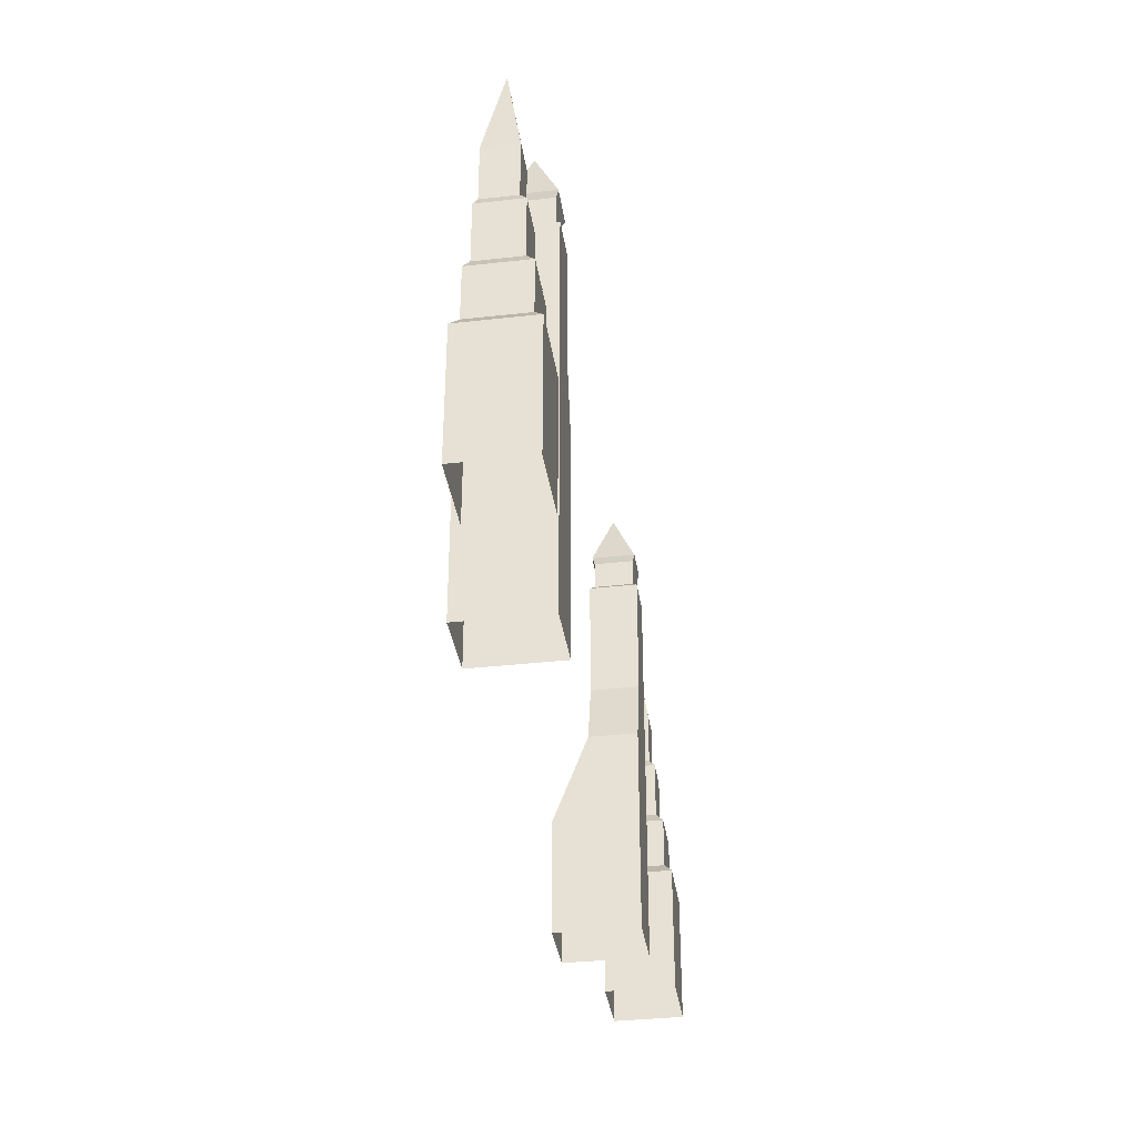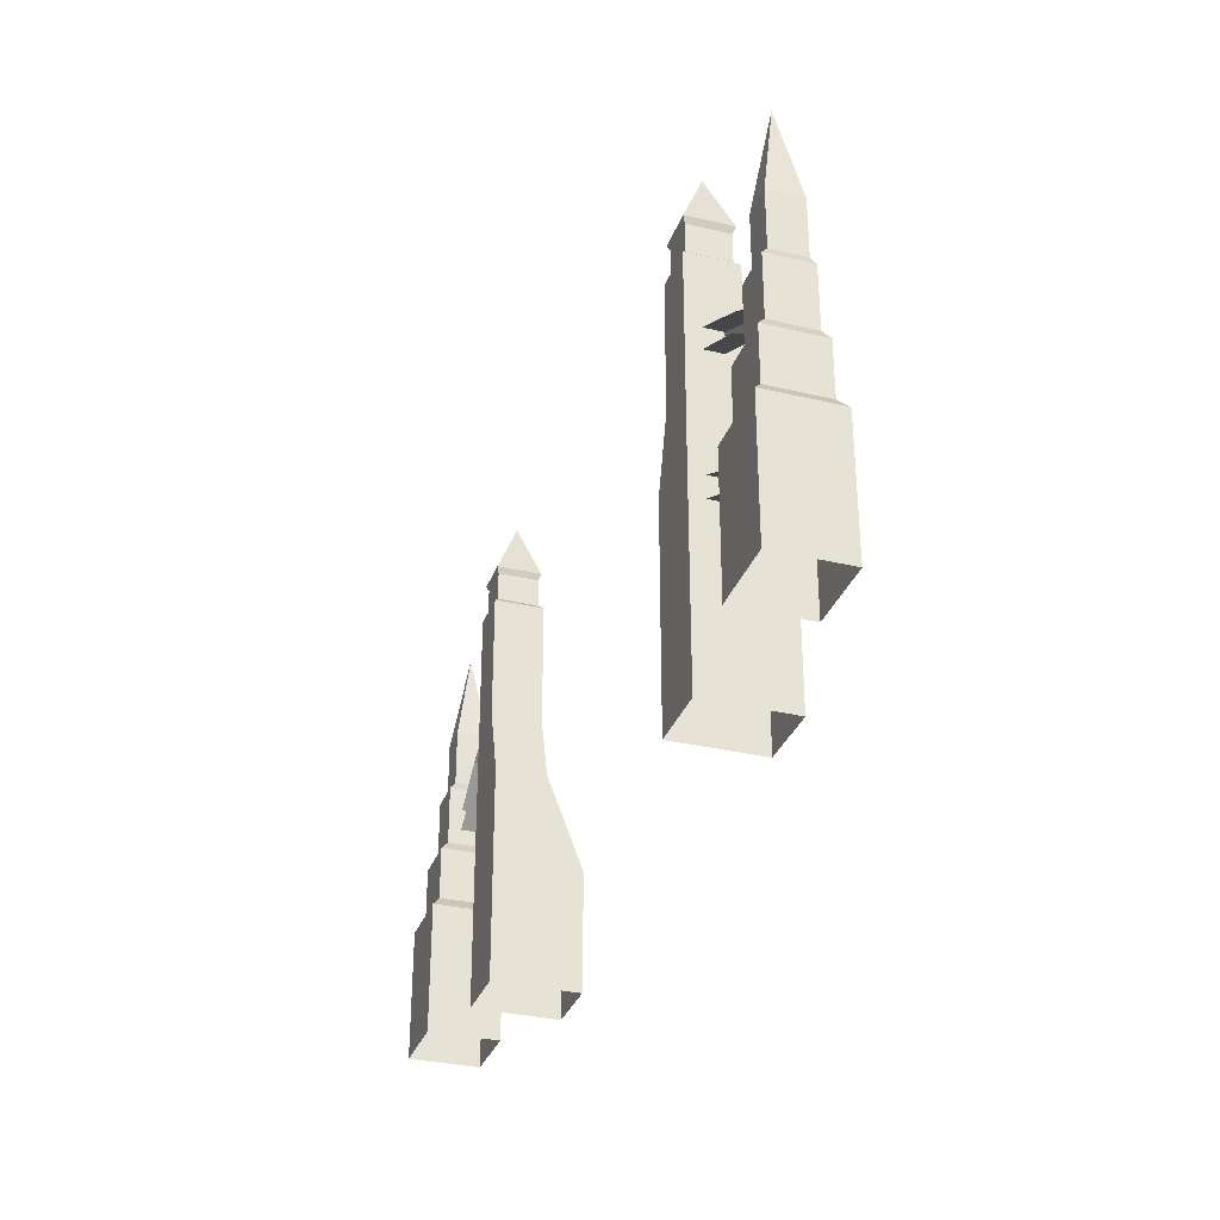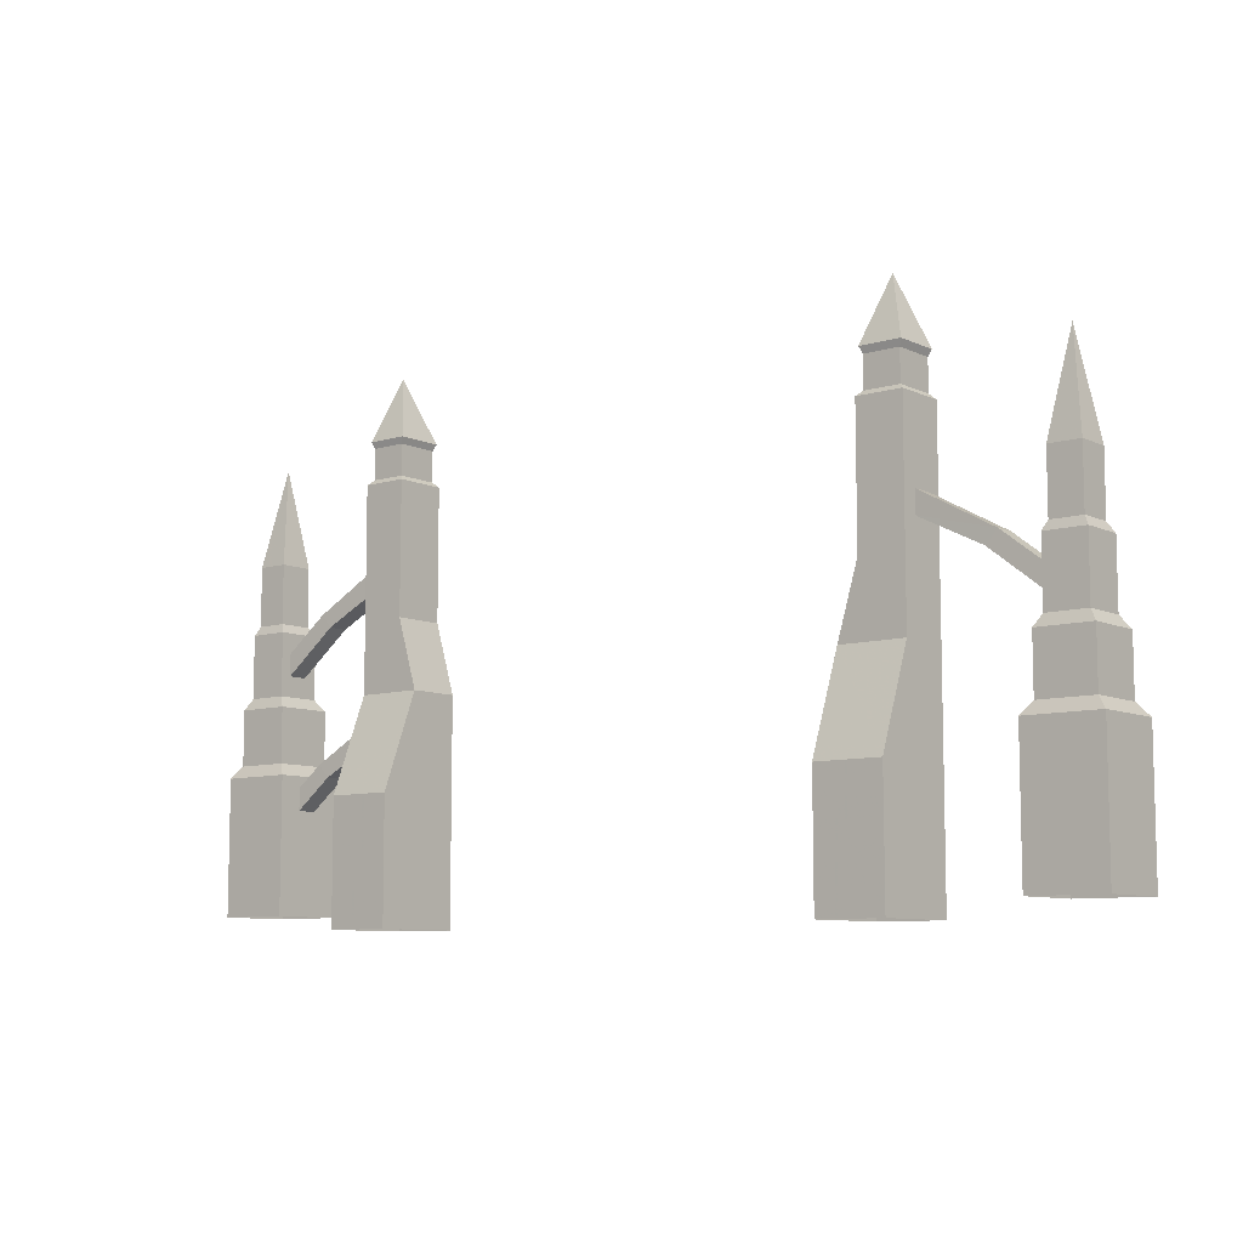
<metadata>
{"format":"obj","ext":"obj","renderer":"f3d","projection":"perspective","resolution":1024,"background":"white","views":[{"elev":-36.0,"azim":98.4,"up":"+Z"},{"elev":-32.3,"azim":-108.3,"up":"+Z"},{"elev":-8.6,"azim":39.2,"up":"+Z"}]}
</metadata>
<code>
g tanxian_fuben_257_feihong
v -453.1 -20.57 352.3
v -525.2 -20.57 352.3
v -520.3 -16.38 340.9
v -458.1 -16.38 340.9
v -453.2 61.59 352.3
v -453.1 -20.57 352.3
v -458.1 -16.38 340.9
v -458.1 57.61 340.9
v -525.2 -20.57 352.3
v -525.2 61.59 352.3
v -520.3 57.61 340.9
v -520.3 -16.38 340.9
v -525.2 -20.57 352.3
v -453.1 -20.57 352.3
v -489.5 16.86 461.8
v -453.1 -20.57 352.3
v -453.2 61.59 352.3
v -489.5 16.86 461.8
v -525.2 61.59 352.3
v -525.2 -20.57 352.3
v -489.5 16.86 461.8
v -525.2 61.59 352.3
v -453.2 61.59 352.3
v -800 -10.15 169.5
v -745.4 -10.15 169.5
v -772.7 22.13 342.2
v -745.4 -10.15 169.5
v -745.4 49.52 169.5
v -772.7 22.13 342.2
v -800 49.52 169.5
v -800 -10.15 169.5
v -772.7 22.13 342.2
v -800 49.52 169.5
v -745.4 49.52 169.5
v 453.1 -20.57 352.3
v 458.1 -16.38 340.9
v 520.3 -16.38 340.9
v 525.2 -20.57 352.3
v 453.2 61.59 352.3
v 458.1 57.61 340.9
v 458.1 -16.38 340.9
v 453.1 -20.57 352.3
v 525.2 -20.57 352.3
v 520.3 -16.38 340.9
v 520.3 57.61 340.9
v 525.2 61.59 352.3
v 525.2 -20.57 352.3
v 489.5 16.86 461.8
v 453.1 -20.57 352.3
v 453.1 -20.57 352.3
v 489.5 16.86 461.8
v 453.2 61.59 352.3
v 525.2 61.59 352.3
v 489.5 16.86 461.8
v 525.2 -20.57 352.3
v 525.2 61.59 352.3
v 453.2 61.59 352.3
v 800 -10.15 169.5
v 772.7 22.13 342.2
v 745.4 -10.15 169.5
v 745.4 -10.15 169.5
v 772.7 22.13 342.2
v 745.4 49.52 169.5
v 800 49.52 169.5
v 772.7 22.13 342.2
v 800 -10.15 169.5
v 800 49.52 169.5
v 745.4 49.52 169.5
v -453.2 61.59 352.3
v -458.1 57.61 340.9
v -520.3 57.61 340.9
v -525.2 61.59 352.3
v 453.2 61.59 352.3
v 525.2 61.59 352.3
v 520.3 57.61 340.9
v 458.1 57.61 340.9
f 1 2 3
f 3 4 1
f 5 6 7
f 7 8 5
f 9 10 11
f 11 12 9
f 13 14 15
f 16 17 18
f 19 20 21
f 22 15 23
f 24 25 26
f 27 28 29
f 30 31 32
f 33 26 34
f 35 36 37
f 37 38 35
f 39 40 41
f 41 42 39
f 43 44 45
f 45 46 43
f 47 48 49
f 50 51 52
f 53 54 55
f 56 57 48
f 58 59 60
f 61 62 63
f 64 65 66
f 67 68 59
f 69 70 71
f 71 72 69
f 73 74 75
f 75 76 73
g tanxian_fuben_257_feihong
v -458.1 -16.37 286.9
v -458.1 -16.38 340.9
v -520.3 -16.38 340.9
v -520.3 -16.37 286.9
v -458.1 57.38 286.9
v -458.1 57.61 340.9
v -458.1 -16.38 340.9
v -458.1 -16.37 286.9
v -520.3 -16.37 286.9
v -520.3 -16.38 340.9
v -520.3 57.61 340.9
v -520.3 57.38 286.9
v -458.1 -16.37 286.9
v -520.3 -16.37 286.9
v -529 -24.99 278.4
v -449.3 -24.99 278.4
v -458.1 57.38 286.9
v -458.1 -16.37 286.9
v -449.3 -24.99 278.4
v -449.3 65.08 278.4
v -520.3 -16.37 286.9
v -520.3 57.38 286.9
v -529 65.08 278.4
v -529 -24.99 278.4
v -449.4 -24.99 166.2
v -449.3 -24.99 278.4
v -529 -24.99 278.4
v -528.9 -24.99 166.2
v -449.4 65 166.2
v -449.3 65.08 278.4
v -449.3 -24.99 278.4
v -449.4 -24.99 166.2
v -528.9 -24.99 166.2
v -529 -24.99 278.4
v -529 65.08 278.4
v -528.9 65 166.2
v -449.4 -24.99 166.2
v -528.9 -24.99 166.2
v -528.9 -24.98 47.23
v -449.5 -24.98 47.23
v -449.4 65 166.2
v -449.4 -24.99 166.2
v -449.5 -24.98 47.23
v -449.5 64.97 47.23
v -528.9 -24.99 166.2
v -528.9 65 166.2
v -528.9 64.97 47.23
v -528.9 -24.98 47.23
v -449.5 -24.98 47.23
v -528.9 -24.98 47.23
v -528.9 -24.98 -75.89
v -413.1 -24.98 -75.89
v -449.5 64.97 47.23
v -449.5 -24.98 47.23
v -413.1 -24.98 -75.89
v -413.1 64.97 -75.89
v -528.9 -24.98 47.23
v -528.9 64.97 47.23
v -528.9 64.97 -75.89
v -528.9 -24.98 -75.89
v -413.1 -24.98 -75.89
v -528.9 -24.98 -75.89
v -528.9 -90.59 -245.8
v -413.1 -90.59 -245.8
v -413.1 64.97 -75.89
v -413.1 -24.98 -75.89
v -413.1 -90.59 -245.8
v -413.1 64.82 -245.8
v -528.9 -24.98 -75.89
v -528.9 64.97 -75.89
v -528.9 64.82 -245.8
v -528.9 -90.59 -245.8
v -413.1 -90.59 -245.8
v -528.9 -90.59 -245.8
v -528.8 -89.98 -461.8
v -413.1 -89.98 -461.8
v -413.1 64.82 -245.8
v -413.1 -90.59 -245.8
v -413.1 -89.98 -461.8
v -413.1 64.48 -461.8
v -528.9 -90.59 -245.8
v -528.9 64.82 -245.8
v -528.8 64.48 -461.8
v -528.8 -89.98 -461.8
v -837.2 -37.46 -198.3
v -837.2 -37.46 -435.6
v -708.3 -37.46 -435.6
v -708.3 -37.46 -198.3
v -708.3 -37.46 -435.6
v -708.3 90.59 -435.6
v -708.3 90.59 -198.3
v -708.3 -37.46 -198.3
v -800.1 49.52 65.57
v -800.1 -10.15 65.57
v -800 -10.15 169.5
v -800 49.52 169.5
v -725.1 -25.17 -177.4
v -820.4 -25.17 -177.4
v -708.3 -37.46 -198.3
v -708.3 90.59 -198.3
v -725.1 75.6 -177.4
v -725.1 -25.17 -177.4
v -837.2 -37.46 -198.3
v -837.2 90.59 -198.3
v -837.2 90.59 -435.6
v -837.2 -37.46 -435.6
v -820.4 -25.17 -177.4
v -820.4 75.6 -177.4
v -837.2 90.59 -198.3
v -837.2 -37.46 -198.3
v -820.4 -25.17 -177.4
v -725.1 -25.17 -177.4
v -725.1 -25.17 -80.26
v -820.3 -25.17 -80.26
v -725.1 -25.17 -177.4
v -725.1 75.6 -177.4
v -725.1 75.6 -80.26
v -725.1 -25.17 -80.26
v -820.3 -25.17 -80.26
v -820.3 75.6 -80.26
v -820.4 75.6 -177.4
v -820.4 -25.17 -177.4
v -737.4 -16.42 -60.77
v -808.1 -16.42 -60.77
v -725.1 -25.17 -80.26
v -725.1 75.6 -80.26
v -737.4 60.94 -60.77
v -737.4 -16.42 -60.77
v -808.1 -16.42 -60.77
v -808.1 60.94 -60.77
v -820.3 75.6 -80.26
v -820.3 -25.17 -80.26
v -808.1 -16.42 50
v -808.1 -16.42 -60.77
v -737.4 -16.42 -60.77
v -737.4 -16.42 50
v -737.4 -16.42 50
v -737.4 -16.42 -60.77
v -737.4 60.94 -60.77
v -737.4 60.94 50
v -800.1 -10.15 65.57
v -800.1 49.52 65.57
v -808.1 60.94 50
v -808.1 -16.42 50
v -800.1 -10.15 65.57
v -745.4 -10.15 65.57
v -745.4 -10.15 169.5
v -800 -10.15 169.5
v -745.4 -10.15 169.5
v -745.4 -10.15 65.57
v -745.4 49.52 65.57
v -745.4 49.52 169.5
v -745.4 -10.15 65.57
v -737.4 -16.42 50
v -737.4 60.94 50
v -745.4 49.52 65.57
v -808.1 -16.42 50
v -808.1 60.94 50
v -808.1 60.94 -60.77
v -808.1 -16.42 -60.77
v -837.2 90.59 -198.3
v -708.3 90.59 -198.3
v -708.3 90.59 -435.6
v -837.2 90.59 -435.6
v -820.4 75.6 -177.4
v -725.1 75.6 -177.4
v -820.4 75.6 -177.4
v -820.3 75.6 -80.26
v -725.1 75.6 -80.26
v -725.1 75.6 -177.4
v -808.1 60.94 -60.77
v -737.4 60.94 -60.77
v -808.1 60.94 50
v -737.4 60.94 50
v -737.4 60.94 -60.77
v -808.1 60.94 -60.77
v -800.1 49.52 65.57
v -800 49.52 169.5
v -745.4 49.52 169.5
v -745.4 49.52 65.57
v 458.1 -16.37 286.9
v 520.3 -16.37 286.9
v 520.3 -16.38 340.9
v 458.1 -16.38 340.9
v 458.1 57.38 286.9
v 458.1 -16.37 286.9
v 458.1 -16.38 340.9
v 458.1 57.61 340.9
v 520.3 -16.37 286.9
v 520.3 57.38 286.9
v 520.3 57.61 340.9
v 520.3 -16.38 340.9
v 458.1 -16.37 286.9
v 449.3 -24.99 278.4
v 529 -24.99 278.4
v 520.3 -16.37 286.9
v 458.1 57.38 286.9
v 449.3 65.08 278.4
v 449.3 -24.99 278.4
v 458.1 -16.37 286.9
v 520.3 -16.37 286.9
v 529 -24.99 278.4
v 529 65.08 278.4
v 520.3 57.38 286.9
v 449.4 -24.99 166.2
v 528.9 -24.99 166.2
v 529 -24.99 278.4
v 449.3 -24.99 278.4
v 449.4 65 166.2
v 449.4 -24.99 166.2
v 449.3 -24.99 278.4
v 449.3 65.08 278.4
v 528.9 -24.99 166.2
v 528.9 65 166.2
v 529 65.08 278.4
v 529 -24.99 278.4
v 449.4 -24.99 166.2
v 449.5 -24.98 47.23
v 528.9 -24.98 47.23
v 528.9 -24.99 166.2
v 449.4 65 166.2
v 449.5 64.97 47.23
v 449.5 -24.98 47.23
v 449.4 -24.99 166.2
v 528.9 -24.99 166.2
v 528.9 -24.98 47.23
v 528.9 64.97 47.23
v 528.9 65 166.2
v 449.5 -24.98 47.23
v 413.1 -24.98 -75.89
v 528.9 -24.98 -75.89
v 528.9 -24.98 47.23
v 449.5 64.97 47.23
v 413.1 64.97 -75.89
v 413.1 -24.98 -75.89
v 449.5 -24.98 47.23
v 528.9 -24.98 47.23
v 528.9 -24.98 -75.89
v 528.9 64.97 -75.89
v 528.9 64.97 47.23
v 413.1 -24.98 -75.89
v 413.1 -90.59 -245.8
v 528.9 -90.59 -245.8
v 528.9 -24.98 -75.89
v 413.1 64.97 -75.89
v 413.1 64.82 -245.8
v 413.1 -90.59 -245.8
v 413.1 -24.98 -75.89
v 528.9 -24.98 -75.89
v 528.9 -90.59 -245.8
v 528.9 64.82 -245.8
v 528.9 64.97 -75.89
v 413.1 -90.59 -245.8
v 413.1 -89.98 -461.8
v 528.8 -89.98 -461.8
v 528.9 -90.59 -245.8
v 413.1 64.82 -245.8
v 413.1 64.48 -461.8
v 413.1 -89.98 -461.8
v 413.1 -90.59 -245.8
v 528.9 -90.59 -245.8
v 528.8 -89.98 -461.8
v 528.8 64.48 -461.8
v 528.9 64.82 -245.8
v 837.2 -37.46 -198.3
v 708.3 -37.46 -198.3
v 708.3 -37.46 -435.6
v 837.2 -37.46 -435.6
v 708.3 -37.46 -435.6
v 708.3 -37.46 -198.3
v 708.3 90.59 -198.3
v 708.3 90.59 -435.6
v 800.1 49.52 65.57
v 800 49.52 169.5
v 800 -10.15 169.5
v 800.1 -10.15 65.57
v 820.4 -25.17 -177.4
v 725.1 -25.17 -177.4
v 708.3 -37.46 -198.3
v 725.1 -25.17 -177.4
v 725.1 75.6 -177.4
v 708.3 90.59 -198.3
v 837.2 -37.46 -198.3
v 837.2 -37.46 -435.6
v 837.2 90.59 -435.6
v 837.2 90.59 -198.3
v 820.4 -25.17 -177.4
v 837.2 -37.46 -198.3
v 837.2 90.59 -198.3
v 820.4 75.6 -177.4
v 820.4 -25.17 -177.4
v 820.3 -25.17 -80.26
v 725.1 -25.17 -80.26
v 725.1 -25.17 -177.4
v 725.1 -25.17 -177.4
v 725.1 -25.17 -80.26
v 725.1 75.6 -80.26
v 725.1 75.6 -177.4
v 820.3 -25.17 -80.26
v 820.4 -25.17 -177.4
v 820.4 75.6 -177.4
v 820.3 75.6 -80.26
v 808.1 -16.42 -60.77
v 737.4 -16.42 -60.77
v 725.1 -25.17 -80.26
v 737.4 -16.42 -60.77
v 737.4 60.94 -60.77
v 725.1 75.6 -80.26
v 808.1 -16.42 -60.77
v 820.3 -25.17 -80.26
v 820.3 75.6 -80.26
v 808.1 60.94 -60.77
v 808.1 -16.42 50
v 737.4 -16.42 50
v 737.4 -16.42 -60.77
v 808.1 -16.42 -60.77
v 737.4 -16.42 50
v 737.4 60.94 50
v 737.4 60.94 -60.77
v 737.4 -16.42 -60.77
v 800.1 -10.15 65.57
v 808.1 -16.42 50
v 808.1 60.94 50
v 800.1 49.52 65.57
v 800.1 -10.15 65.57
v 800 -10.15 169.5
v 745.4 -10.15 169.5
v 745.4 -10.15 65.57
v 745.4 -10.15 169.5
v 745.4 49.52 169.5
v 745.4 49.52 65.57
v 745.4 -10.15 65.57
v 745.4 -10.15 65.57
v 745.4 49.52 65.57
v 737.4 60.94 50
v 737.4 -16.42 50
v 808.1 -16.42 50
v 808.1 -16.42 -60.77
v 808.1 60.94 -60.77
v 808.1 60.94 50
v 837.2 90.59 -198.3
v 837.2 90.59 -435.6
v 708.3 90.59 -435.6
v 708.3 90.59 -198.3
v 725.1 75.6 -177.4
v 820.4 75.6 -177.4
v 820.4 75.6 -177.4
v 725.1 75.6 -177.4
v 725.1 75.6 -80.26
v 820.3 75.6 -80.26
v 737.4 60.94 -60.77
v 808.1 60.94 -60.77
v 808.1 60.94 50
v 808.1 60.94 -60.77
v 737.4 60.94 -60.77
v 737.4 60.94 50
v 800.1 49.52 65.57
v 745.4 49.52 65.57
v 745.4 49.52 169.5
v 800 49.52 169.5
v -458.1 57.38 286.9
v -520.3 57.38 286.9
v -520.3 57.61 340.9
v -458.1 57.61 340.9
v -458.1 57.38 286.9
v -449.3 65.08 278.4
v -529 65.08 278.4
v -520.3 57.38 286.9
v -449.4 65 166.2
v -528.9 65 166.2
v -529 65.08 278.4
v -449.3 65.08 278.4
v -449.4 65 166.2
v -449.5 64.97 47.23
v -528.9 64.97 47.23
v -528.9 65 166.2
v -449.5 64.97 47.23
v -413.1 64.97 -75.89
v -528.9 64.97 -75.89
v -528.9 64.97 47.23
v -413.1 64.97 -75.89
v -413.1 64.82 -245.8
v -528.9 64.82 -245.8
v -528.9 64.97 -75.89
v -413.1 64.82 -245.8
v -413.1 64.48 -461.8
v -528.8 64.48 -461.8
v -528.9 64.82 -245.8
v 458.1 57.38 286.9
v 458.1 57.61 340.9
v 520.3 57.61 340.9
v 520.3 57.38 286.9
v 458.1 57.38 286.9
v 520.3 57.38 286.9
v 529 65.08 278.4
v 449.3 65.08 278.4
v 449.4 65 166.2
v 449.3 65.08 278.4
v 529 65.08 278.4
v 528.9 65 166.2
v 449.4 65 166.2
v 528.9 65 166.2
v 528.9 64.97 47.23
v 449.5 64.97 47.23
v 449.5 64.97 47.23
v 528.9 64.97 47.23
v 528.9 64.97 -75.89
v 413.1 64.97 -75.89
v 413.1 64.97 -75.89
v 528.9 64.97 -75.89
v 528.9 64.82 -245.8
v 413.1 64.82 -245.8
v 413.1 64.82 -245.8
v 528.9 64.82 -245.8
v 528.8 64.48 -461.8
v 413.1 64.48 -461.8
f 77 78 79
f 79 80 77
f 81 82 83
f 83 84 81
f 85 86 87
f 87 88 85
f 89 90 91
f 91 92 89
f 93 94 95
f 95 96 93
f 97 98 99
f 99 100 97
f 101 102 103
f 103 104 101
f 105 106 107
f 107 108 105
f 109 110 111
f 111 112 109
f 113 114 115
f 115 116 113
f 117 118 119
f 119 120 117
f 121 122 123
f 123 124 121
f 125 126 127
f 127 128 125
f 129 130 131
f 131 132 129
f 133 134 135
f 135 136 133
f 137 138 139
f 139 140 137
f 141 142 143
f 143 144 141
f 145 146 147
f 147 148 145
f 149 150 151
f 151 152 149
f 153 154 155
f 155 156 153
f 157 158 159
f 159 160 157
f 161 162 163
f 163 164 161
f 165 166 167
f 167 168 165
f 169 170 171
f 171 172 169
f 161 164 173
f 173 174 161
f 175 176 177
f 177 178 175
f 179 180 181
f 181 182 179
f 183 184 185
f 185 186 183
f 187 188 189
f 189 190 187
f 191 192 193
f 193 194 191
f 195 196 197
f 197 198 195
f 190 189 199
f 199 200 190
f 201 202 203
f 203 204 201
f 205 206 207
f 207 208 205
f 209 210 211
f 211 212 209
f 213 214 215
f 215 216 213
f 217 218 219
f 219 220 217
f 221 222 223
f 223 224 221
f 225 226 227
f 227 228 225
f 209 212 222
f 222 221 209
f 229 230 231
f 231 232 229
f 233 234 235
f 235 236 233
f 237 238 239
f 239 240 237
f 237 241 242
f 242 238 237
f 243 244 245
f 245 246 243
f 244 247 248
f 248 245 244
f 249 250 251
f 251 252 249
f 253 254 255
f 255 256 253
f 249 253 256
f 256 250 249
f 257 258 259
f 259 260 257
f 261 262 263
f 263 264 261
f 265 266 267
f 267 268 265
f 269 270 271
f 271 272 269
f 273 274 275
f 275 276 273
f 277 278 279
f 279 280 277
f 281 282 283
f 283 284 281
f 285 286 287
f 287 288 285
f 289 290 291
f 291 292 289
f 293 294 295
f 295 296 293
f 297 298 299
f 299 300 297
f 301 302 303
f 303 304 301
f 305 306 307
f 307 308 305
f 309 310 311
f 311 312 309
f 313 314 315
f 315 316 313
f 317 318 319
f 319 320 317
f 321 322 323
f 323 324 321
f 325 326 327
f 327 328 325
f 329 330 331
f 331 332 329
f 333 334 335
f 335 336 333
f 337 338 339
f 339 340 337
f 341 342 343
f 343 344 341
f 345 346 347
f 347 348 345
f 349 350 351
f 351 352 349
f 341 353 354
f 354 342 341
f 355 356 357
f 357 358 355
f 359 360 361
f 361 362 359
f 363 364 365
f 365 366 363
f 367 368 369
f 369 370 367
f 371 372 373
f 373 374 371
f 375 376 377
f 377 378 375
f 368 379 380
f 380 369 368
f 381 382 383
f 383 384 381
f 385 386 387
f 387 388 385
f 389 390 391
f 391 392 389
f 393 394 395
f 395 396 393
f 397 398 399
f 399 400 397
f 401 402 403
f 403 404 401
f 405 406 407
f 407 408 405
f 389 401 404
f 404 390 389
f 409 410 411
f 411 412 409
f 413 414 415
f 415 416 413
f 417 418 419
f 419 420 417
f 417 420 421
f 421 422 417
f 423 424 425
f 425 426 423
f 426 425 427
f 427 428 426
f 429 430 431
f 431 432 429
f 433 434 435
f 435 436 433
f 429 432 434
f 434 433 429
f 437 438 439
f 439 440 437
f 441 442 443
f 443 444 441
f 445 446 447
f 447 448 445
f 449 450 451
f 451 452 449
f 453 454 455
f 455 456 453
f 457 458 459
f 459 460 457
f 461 462 463
f 463 464 461
f 465 466 467
f 467 468 465
f 469 470 471
f 471 472 469
f 473 474 475
f 475 476 473
f 477 478 479
f 479 480 477
f 481 482 483
f 483 484 481
f 485 486 487
f 487 488 485
f 489 490 491
f 491 492 489
g tanxian_fuben_257_feihong
v -526.1 4.044 108.1
v -526.1 4.044 147.7
v -660.7 2.705 73.6
v -639.9 2.705 51.38
v -526.1 4.044 147.7
v -526.1 38.49 147.7
v -660.7 37.28 74.02
v -660.7 2.705 73.6
v -526.1 38.62 108.1
v -526.1 4.044 108.1
v -639.9 2.705 51.38
v -639.9 37.28 51.05
v -639.9 2.705 51.38
v -660.7 2.705 73.6
v -760.9 2.757 -3.814
v -738.3 2.757 -25.47
v -660.7 2.705 73.6
v -660.7 37.28 74.02
v -760.9 37.34 -3.814
v -760.9 2.757 -3.814
v -639.9 37.28 51.05
v -639.9 2.705 51.38
v -738.3 2.757 -25.47
v -738.3 37.34 -25.47
v 526.1 4.044 101.1
v 639.9 2.705 44.37
v 660.7 2.705 66.59
v 526.1 4.044 140.7
v 526.1 4.044 140.7
v 660.7 2.705 66.59
v 660.7 37.28 67.02
v 526.1 38.49 140.7
v 526.1 38.62 101.1
v 639.9 37.28 44.04
v 639.9 2.705 44.37
v 526.1 4.044 101.1
v 639.9 2.705 44.37
v 738.3 2.757 -32.47
v 760.9 2.757 -10.82
v 660.7 2.705 66.59
v 660.7 2.705 66.59
v 760.9 2.757 -10.82
v 760.9 37.34 -10.82
v 660.7 37.28 67.02
v 639.9 37.28 44.04
v 738.3 37.34 -32.47
v 738.3 2.757 -32.47
v 639.9 2.705 44.37
v -526.1 4.044 -147
v -526.1 4.044 -107.4
v -660.7 2.705 -181.5
v -639.9 2.705 -203.8
v -526.1 4.044 -107.4
v -526.1 38.49 -107.4
v -660.7 37.28 -181.1
v -660.7 2.705 -181.5
v -526.1 38.62 -147.1
v -526.1 4.044 -147
v -639.9 2.705 -203.8
v -639.9 37.28 -204.1
v -639.9 2.705 -203.8
v -660.7 2.705 -181.5
v -760.9 2.757 -259
v -738.3 2.757 -280.6
v -660.7 2.705 -181.5
v -660.7 37.28 -181.1
v -760.9 37.34 -259
v -760.9 2.757 -259
v -639.9 37.28 -204.1
v -639.9 2.705 -203.8
v -738.3 2.757 -280.6
v -738.3 37.34 -280.6
f 493 494 495
f 495 496 493
f 497 498 499
f 499 500 497
f 501 502 503
f 503 504 501
f 505 506 507
f 507 508 505
f 509 510 511
f 511 512 509
f 513 514 515
f 515 516 513
f 517 518 519
f 519 520 517
f 521 522 523
f 523 524 521
f 525 526 527
f 527 528 525
f 529 530 531
f 531 532 529
f 533 534 535
f 535 536 533
f 537 538 539
f 539 540 537
f 541 542 543
f 543 544 541
f 545 546 547
f 547 548 545
f 549 550 551
f 551 552 549
f 553 554 555
f 555 556 553
f 557 558 559
f 559 560 557
f 561 562 563
f 563 564 561

</code>
